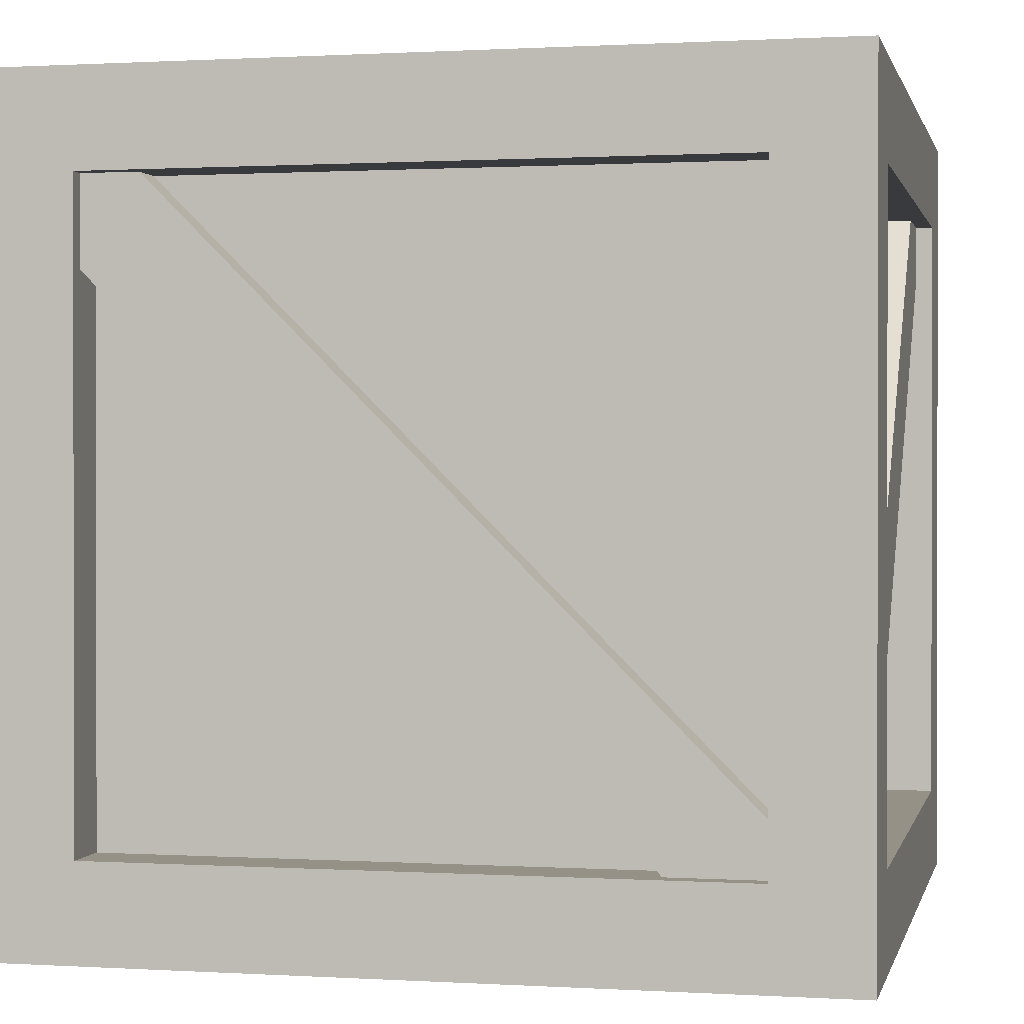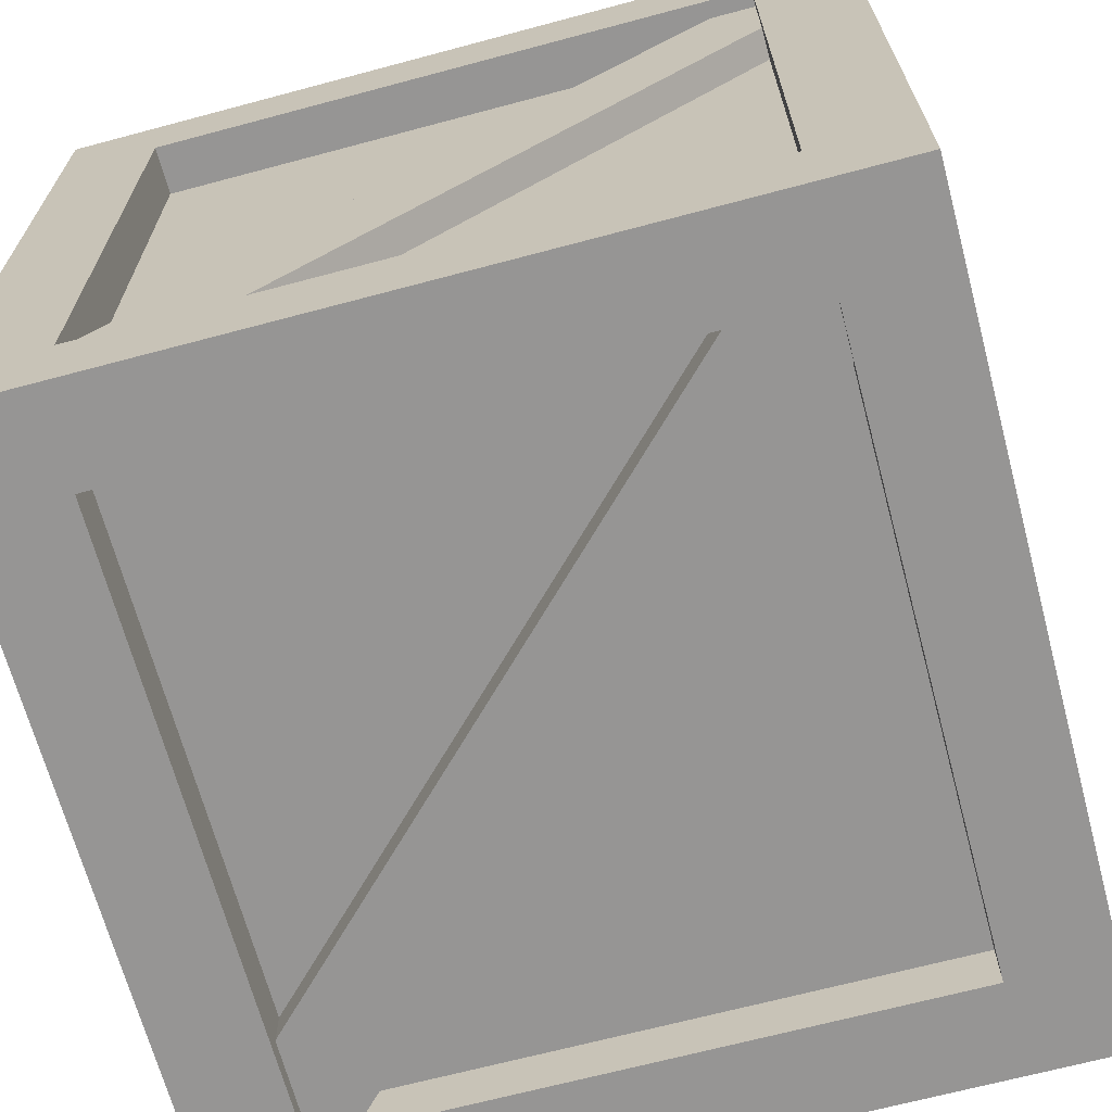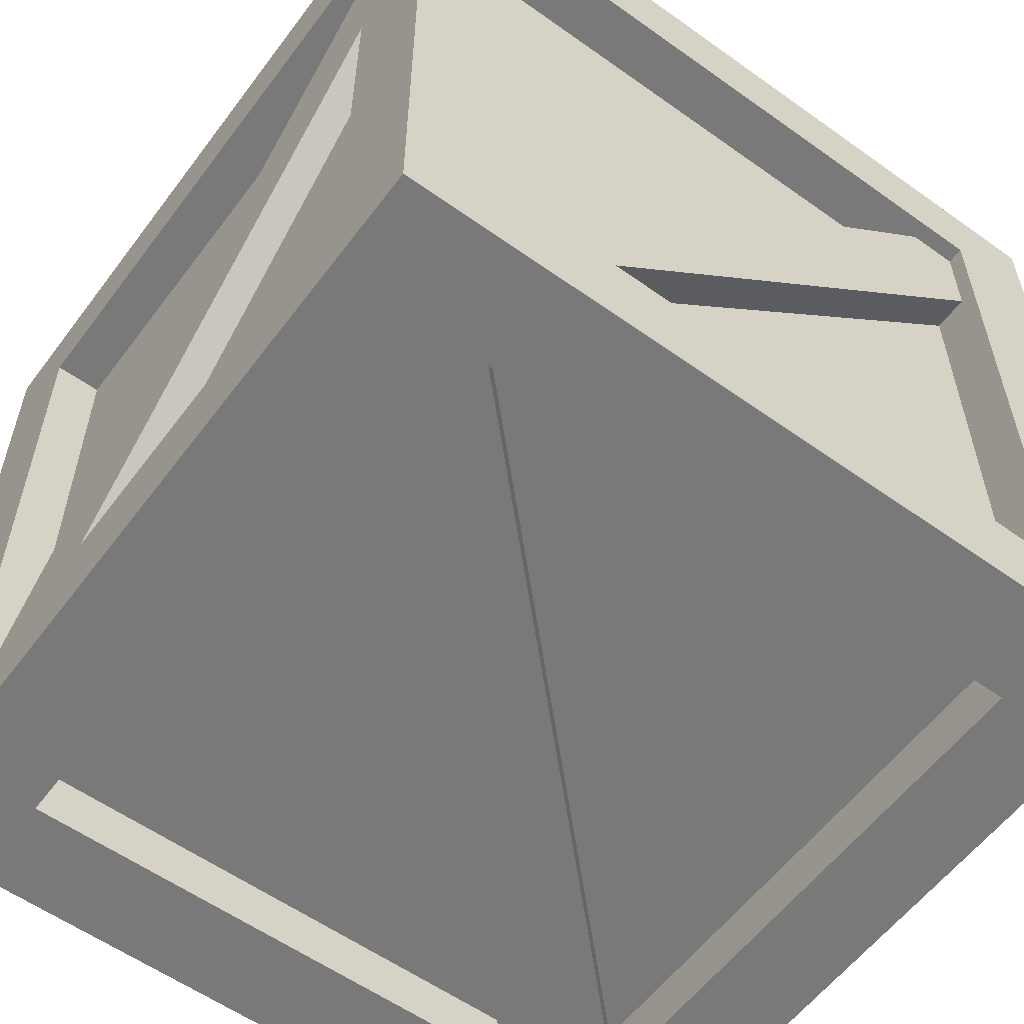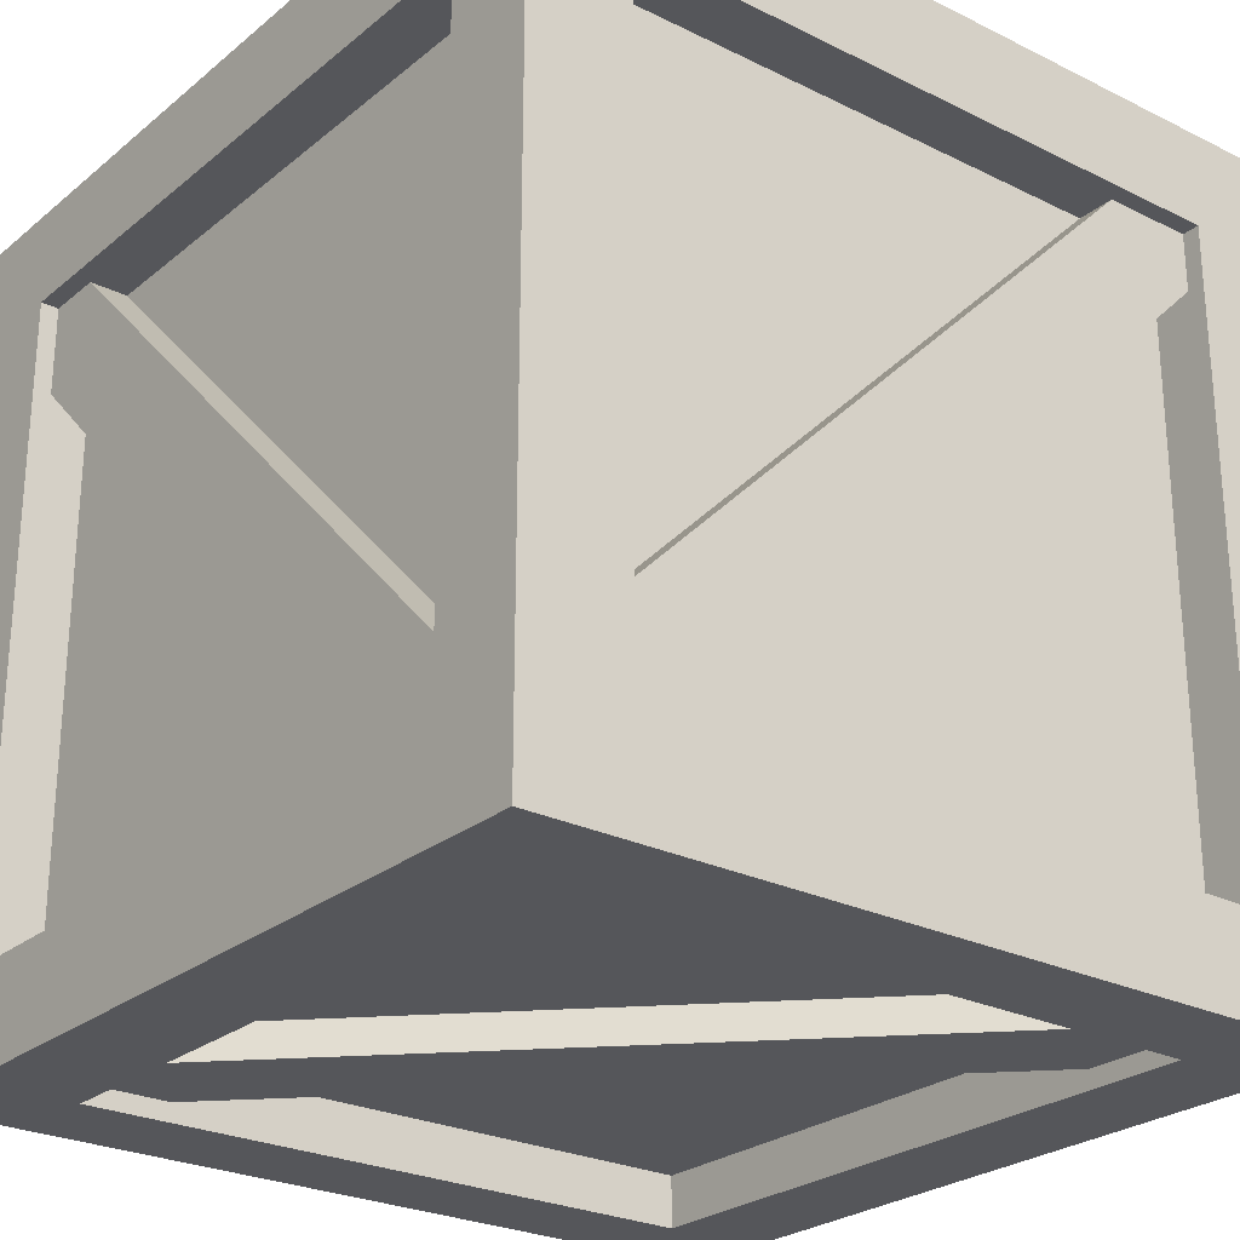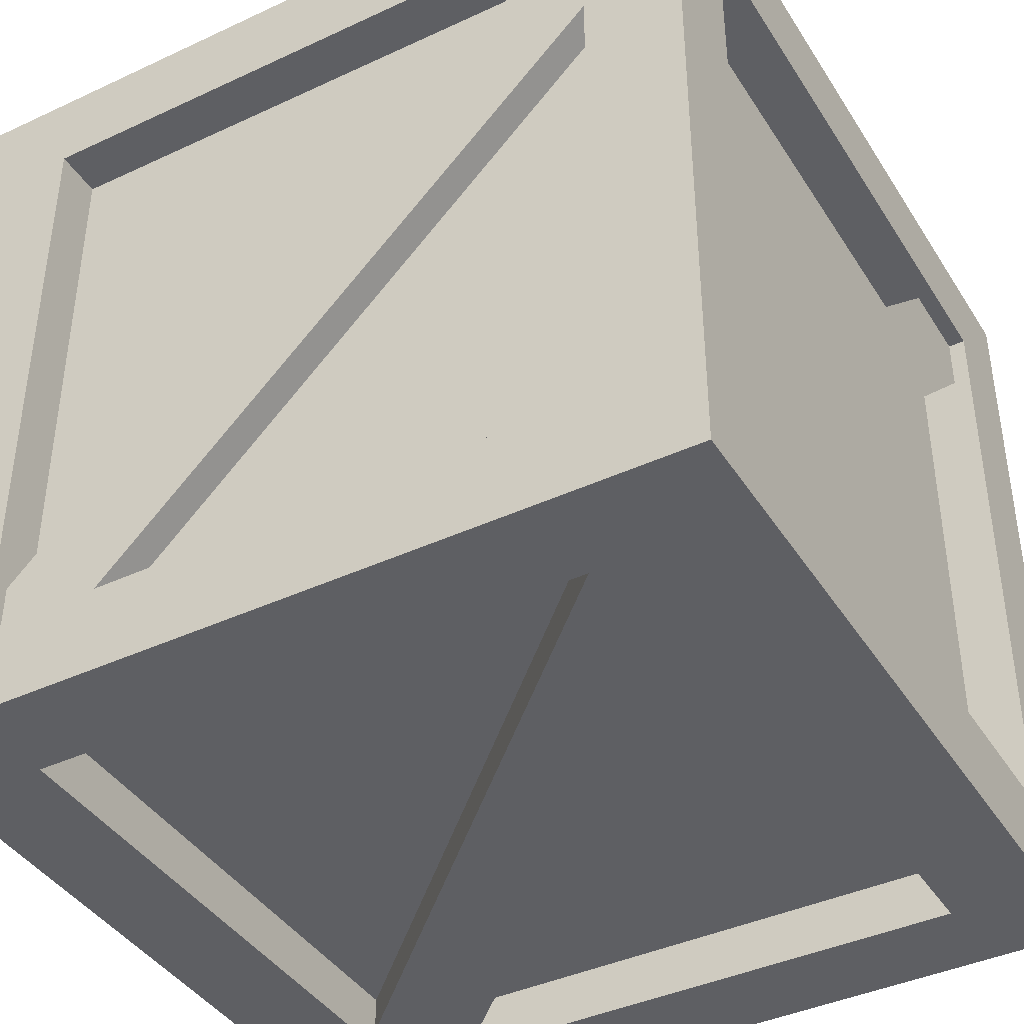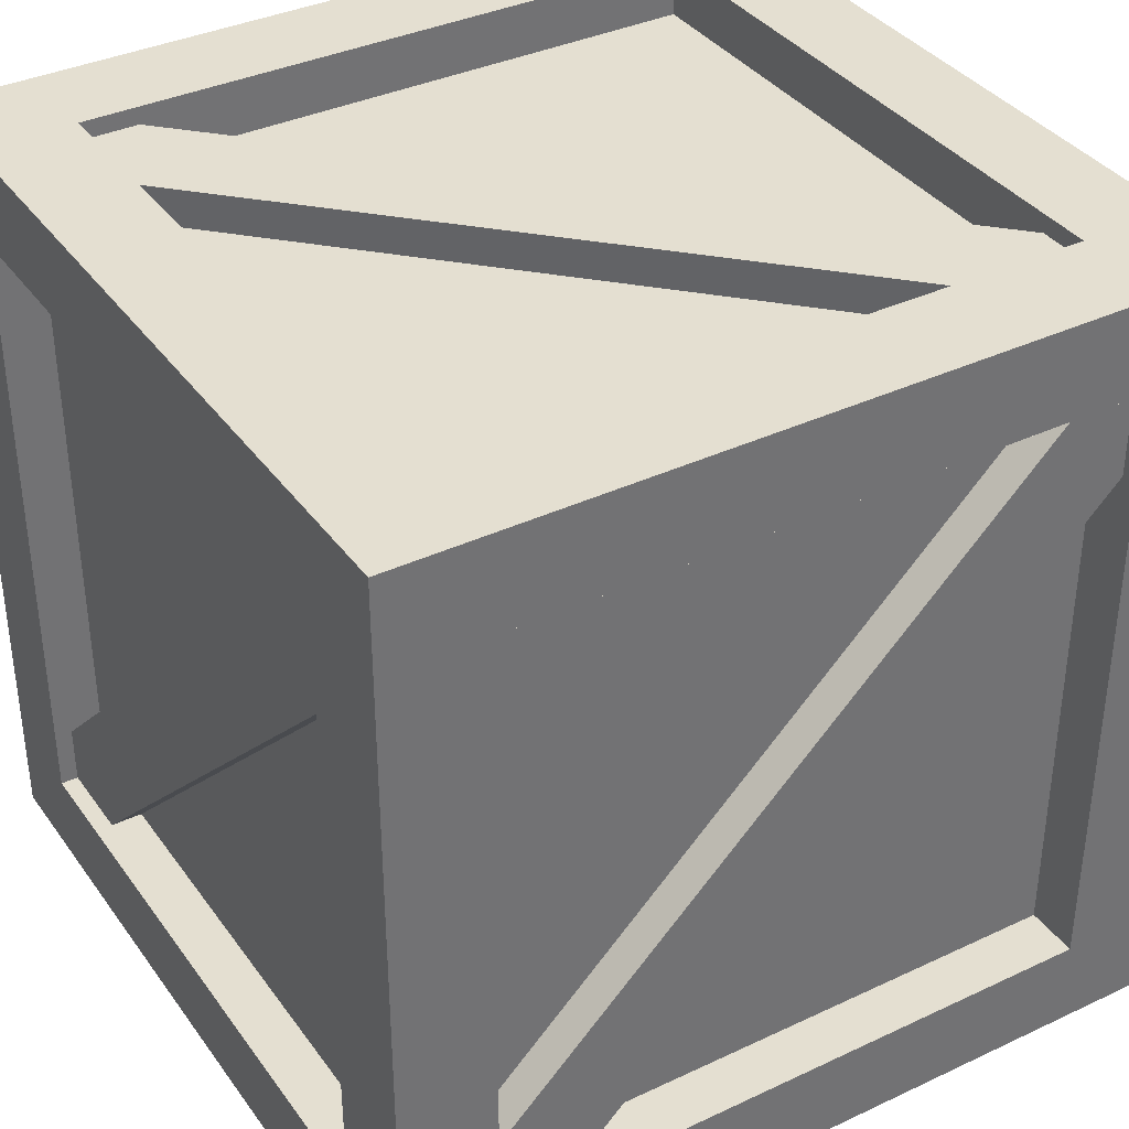
<metadata>
{"format":"obj","ext":"obj","renderer":"f3d","projection":"perspective","resolution":1024,"background":"white","views":[{"elev":0.7,"azim":-77.4,"up":"+Y"},{"elev":-67.5,"azim":-165.0,"up":"+Z"},{"elev":-57.8,"azim":-126.5,"up":"+Z"},{"elev":-25.8,"azim":-38.2,"up":"+Y"},{"elev":-40.9,"azim":29.6,"up":"+Z"},{"elev":36.8,"azim":-121.3,"up":"+Z"}]}
</metadata>
<code>
v -0.7267 1.521 0.5531
v 0.5511 1.521 -0.7247
v 0.6891 1.521 -0.5867
v -0.5887 1.521 0.6911
v -0.5887 1.521 0.6911
v 0.6891 1.521 -0.5867
v 0.6891 1.396 -0.5867
v -0.5887 1.396 0.6911
v -0.7267 1.396 0.5531
v 0.5511 1.396 -0.7247
v 0.5511 1.521 -0.7247
v -0.7267 1.521 0.5531
v -0.5873 0.1824 0.6729
v -0.5873 1.372 0.6729
v 0.5876 1.372 0.6729
v 0.5876 0.1824 0.6729
v -0.5879 1.46 0.6006
v -0.5879 1.46 -0.6005
v 0.5876 1.46 -0.6005
v 0.5876 1.46 0.6006
v -0.5873 1.372 -0.6728
v -0.5873 0.1824 -0.6728
v 0.5876 0.1824 -0.6728
v 0.5876 1.372 -0.6728
v -0.5879 0.0945 -0.6005
v -0.5879 0.0945 0.6006
v 0.5876 0.0945 0.6006
v 0.5876 0.0945 -0.6005
v 0.6734 0.1826 0.6004
v 0.6734 1.372 0.6004
v 0.6734 1.372 -0.6005
v 0.6734 0.1826 -0.6005
v -0.6733 0.1826 -0.6005
v -0.6733 1.372 -0.6005
v -0.6733 1.372 0.6004
v -0.6733 0.1826 0.6004
v -0.7772 0 0.7772
v -0.5873 0.1824 0.7772
v 0.5876 0.1824 0.7772
v 0.7772 0 0.7772
v 0.7772 0 0.7772
v 0.5876 0.1824 0.7772
v 0.5876 1.372 0.7772
v 0.7772 1.554 0.7772
v -0.5873 1.372 0.7772
v -0.7772 1.554 0.7772
v -0.5873 0.1824 0.7772
v -0.7772 0 0.7772
v -0.7772 1.554 -0.7772
v -0.5873 1.372 -0.7772
v 0.5876 1.372 -0.7772
v 0.7772 1.554 -0.7772
v 0.5876 0.1824 -0.7772
v 0.7772 0 -0.7772
v -0.5873 0.1824 -0.7772
v -0.7772 0 -0.7772
v -0.5873 0.1824 0.7772
v -0.5873 0.1824 0.6729
v 0.5876 0.1824 0.6729
v 0.5876 0.1824 0.7772
v 0.5876 0.1824 0.7772
v 0.5876 0.1824 0.6729
v 0.5876 1.372 0.6729
v 0.5876 1.372 0.7772
v 0.5876 1.372 0.7772
v 0.5876 1.372 0.6729
v -0.5873 1.372 0.6729
v -0.5873 1.372 0.7772
v -0.5873 1.372 0.7772
v -0.5873 1.372 0.6729
v -0.5873 0.1824 0.6729
v -0.5873 0.1824 0.7772
v -0.5873 1.372 -0.7772
v -0.5873 1.372 -0.6728
v 0.5876 1.372 -0.6728
v 0.5876 1.372 -0.7772
v 0.5876 1.372 -0.7772
v 0.5876 1.372 -0.6728
v 0.5876 0.1824 -0.6728
v 0.5876 0.1824 -0.7772
v 0.5876 0.1824 -0.7772
v 0.5876 0.1824 -0.6728
v -0.5873 0.1824 -0.6728
v -0.5873 0.1824 -0.7772
v -0.5873 0.1824 -0.7772
v -0.5873 0.1824 -0.6728
v -0.5873 1.372 -0.6728
v -0.5873 1.372 -0.7772
v 0.7772 0 0.7772
v 0.7772 0.1826 0.6004
v 0.7772 0.1826 -0.6005
v 0.7772 0 -0.7772
v 0.7772 1.372 -0.6005
v 0.7772 1.554 -0.7772
v 0.7772 1.372 0.6004
v 0.7772 1.554 0.7772
v -0.7772 0 -0.7772
v -0.7772 0.1826 -0.6005
v -0.7772 0.1826 0.6004
v -0.7772 0 0.7772
v -0.7772 1.372 0.6004
v -0.7772 1.554 0.7772
v -0.7772 1.372 -0.6005
v -0.7772 1.554 -0.7772
v 0.7772 0.1826 0.6004
v 0.6734 0.1826 0.6004
v 0.6734 0.1826 -0.6005
v 0.7772 0.1826 -0.6005
v 0.7772 0.1826 -0.6005
v 0.6734 0.1826 -0.6005
v 0.6734 1.372 -0.6005
v 0.7772 1.372 -0.6005
v 0.7772 1.372 -0.6005
v 0.6734 1.372 -0.6005
v 0.6734 1.372 0.6004
v 0.7772 1.372 0.6004
v 0.7772 1.372 0.6004
v 0.6734 1.372 0.6004
v 0.6734 0.1826 0.6004
v 0.7772 0.1826 0.6004
v -0.7772 0.1826 -0.6005
v -0.6733 0.1826 -0.6005
v -0.6733 0.1826 0.6004
v -0.7772 0.1826 0.6004
v -0.7772 0.1826 0.6004
v -0.6733 0.1826 0.6004
v -0.6733 1.372 0.6004
v -0.7772 1.372 0.6004
v -0.7772 1.372 0.6004
v -0.6733 1.372 0.6004
v -0.6733 1.372 -0.6005
v -0.7772 1.372 -0.6005
v -0.7772 1.372 -0.6005
v -0.6733 1.372 -0.6005
v -0.6733 0.1826 -0.6005
v -0.7772 0.1826 -0.6005
v -0.7772 1.554 0.7772
v -0.5879 1.554 0.6006
v 0.5876 1.554 0.6006
v 0.7772 1.554 0.7772
v 0.5876 1.554 -0.6005
v 0.7772 1.554 -0.7772
v -0.5879 1.554 -0.6005
v -0.7772 1.554 -0.7772
v -0.7772 0 -0.7772
v -0.5879 0 -0.6005
v 0.5876 0 -0.6005
v 0.7772 0 -0.7772
v 0.5876 0 0.6006
v 0.7772 0 0.7772
v -0.5879 0 0.6006
v -0.7772 0 0.7772
v -0.5879 1.554 0.6006
v -0.5879 1.46 0.6006
v 0.5876 1.46 0.6006
v 0.5876 1.554 0.6006
v 0.5876 1.554 0.6006
v 0.5876 1.46 0.6006
v 0.5876 1.46 -0.6005
v 0.5876 1.554 -0.6005
v 0.5876 1.554 -0.6005
v 0.5876 1.46 -0.6005
v -0.5879 1.46 -0.6005
v -0.5879 1.554 -0.6005
v -0.5879 1.554 -0.6005
v -0.5879 1.46 -0.6005
v -0.5879 1.46 0.6006
v -0.5879 1.554 0.6006
v -0.5879 0 -0.6005
v -0.5879 0.0945 -0.6005
v 0.5876 0.0945 -0.6005
v 0.5876 0 -0.6005
v 0.5876 0 -0.6005
v 0.5876 0.0945 -0.6005
v 0.5876 0.0945 0.6006
v 0.5876 0 0.6006
v 0.5876 0 0.6006
v 0.5876 0.0945 0.6006
v -0.5879 0.0945 0.6006
v -0.5879 0 0.6006
v -0.5879 0 0.6006
v -0.5879 0.0945 0.6006
v -0.5879 0.0945 -0.6005
v -0.5879 0 -0.6005
v -0.7438 0.05046 0.5531
v -0.7438 1.328 -0.7247
v -0.7438 1.466 -0.5867
v -0.7438 0.1885 0.6911
v -0.7438 0.1885 0.6911
v -0.7438 1.466 -0.5867
v -0.6185 1.466 -0.5867
v -0.6185 0.1885 0.6911
v -0.6185 0.05046 0.5531
v -0.6185 1.328 -0.7247
v -0.7438 1.328 -0.7247
v -0.7438 0.05046 0.5531
v -0.7267 0.224 0.7438
v 0.5511 1.502 0.7438
v 0.6891 1.364 0.7438
v -0.5887 0.08603 0.7438
v -0.5887 0.08603 0.7438
v 0.6891 1.364 0.7438
v 0.6891 1.364 0.6185
v -0.5887 0.08603 0.6185
v -0.7267 0.224 0.6185
v 0.5511 1.502 0.6185
v 0.5511 1.502 0.7438
v -0.7267 0.224 0.7438
v 0.7438 0.05046 -0.5531
v 0.7438 1.328 0.7247
v 0.7438 1.466 0.5867
v 0.7438 0.1885 -0.6911
v 0.7438 0.1885 -0.6911
v 0.7438 1.466 0.5867
v 0.6185 1.466 0.5867
v 0.6185 0.1885 -0.6911
v 0.6185 0.05046 -0.5531
v 0.6185 1.328 0.7247
v 0.7438 1.328 0.7247
v 0.7438 0.05046 -0.5531
v 0.7267 0.224 -0.7438
v -0.5511 1.502 -0.7438
v -0.6891 1.364 -0.7438
v 0.5887 0.08603 -0.7438
v 0.5887 0.08603 -0.7438
v -0.6891 1.364 -0.7438
v -0.6891 1.364 -0.6185
v 0.5887 0.08603 -0.6185
v 0.7267 0.224 -0.6185
v -0.5511 1.502 -0.6185
v -0.5511 1.502 -0.7438
v 0.7267 0.224 -0.7438
v 0.7267 0.03339 0.5531
v -0.5511 0.03339 -0.7247
v -0.6891 0.03339 -0.5867
v 0.5887 0.03339 0.6911
v 0.5887 0.03339 0.6911
v -0.6891 0.03339 -0.5867
v -0.6891 0.1587 -0.5867
v 0.5887 0.1587 0.6911
v 0.7267 0.1587 0.5531
v -0.5511 0.1587 -0.7247
v -0.5511 0.03339 -0.7247
v 0.7267 0.03339 0.5531
g SA_Prop_Crate_01_(1)_1407_201
f 1 3 2
f 1 4 3
f 5 7 6
f 5 8 7
f 9 11 10
f 9 12 11
f 13 15 14
f 13 16 15
f 17 19 18
f 17 20 19
f 21 23 22
f 21 24 23
f 25 27 26
f 25 28 27
f 29 31 30
f 29 32 31
f 33 35 34
f 33 36 35
f 37 39 38
f 37 40 39
f 41 43 42
f 41 44 43
f 44 45 43
f 44 46 45
f 46 47 45
f 46 48 47
f 49 51 50
f 49 52 51
f 52 53 51
f 52 54 53
f 54 55 53
f 54 56 55
f 56 50 55
f 56 49 50
f 57 59 58
f 57 60 59
f 61 63 62
f 61 64 63
f 65 67 66
f 65 68 67
f 69 71 70
f 69 72 71
f 73 75 74
f 73 76 75
f 77 79 78
f 77 80 79
f 81 83 82
f 81 84 83
f 85 87 86
f 85 88 87
f 89 91 90
f 89 92 91
f 92 93 91
f 92 94 93
f 94 95 93
f 94 96 95
f 96 90 95
f 96 89 90
f 97 99 98
f 97 100 99
f 100 101 99
f 100 102 101
f 102 103 101
f 102 104 103
f 104 98 103
f 104 97 98
f 105 107 106
f 105 108 107
f 109 111 110
f 109 112 111
f 113 115 114
f 113 116 115
f 117 119 118
f 117 120 119
f 121 123 122
f 121 124 123
f 125 127 126
f 125 128 127
f 129 131 130
f 129 132 131
f 133 135 134
f 133 136 135
f 137 139 138
f 137 140 139
f 140 141 139
f 140 142 141
f 142 143 141
f 142 144 143
f 144 138 143
f 144 137 138
f 145 147 146
f 145 148 147
f 148 149 147
f 148 150 149
f 150 151 149
f 150 152 151
f 152 146 151
f 152 145 146
f 153 155 154
f 153 156 155
f 157 159 158
f 157 160 159
f 161 163 162
f 161 164 163
f 165 167 166
f 165 168 167
f 169 171 170
f 169 172 171
f 173 175 174
f 173 176 175
f 177 179 178
f 177 180 179
f 181 183 182
f 181 184 183
f 185 187 186
f 185 188 187
f 189 191 190
f 189 192 191
f 193 195 194
f 193 196 195
f 197 199 198
f 197 200 199
f 201 203 202
f 201 204 203
f 205 207 206
f 205 208 207
f 209 211 210
f 209 212 211
f 213 215 214
f 213 216 215
f 217 219 218
f 217 220 219
f 221 223 222
f 221 224 223
f 225 227 226
f 225 228 227
f 229 231 230
f 229 232 231
f 233 235 234
f 233 236 235
f 237 239 238
f 237 240 239
f 241 243 242
f 241 244 243

</code>
